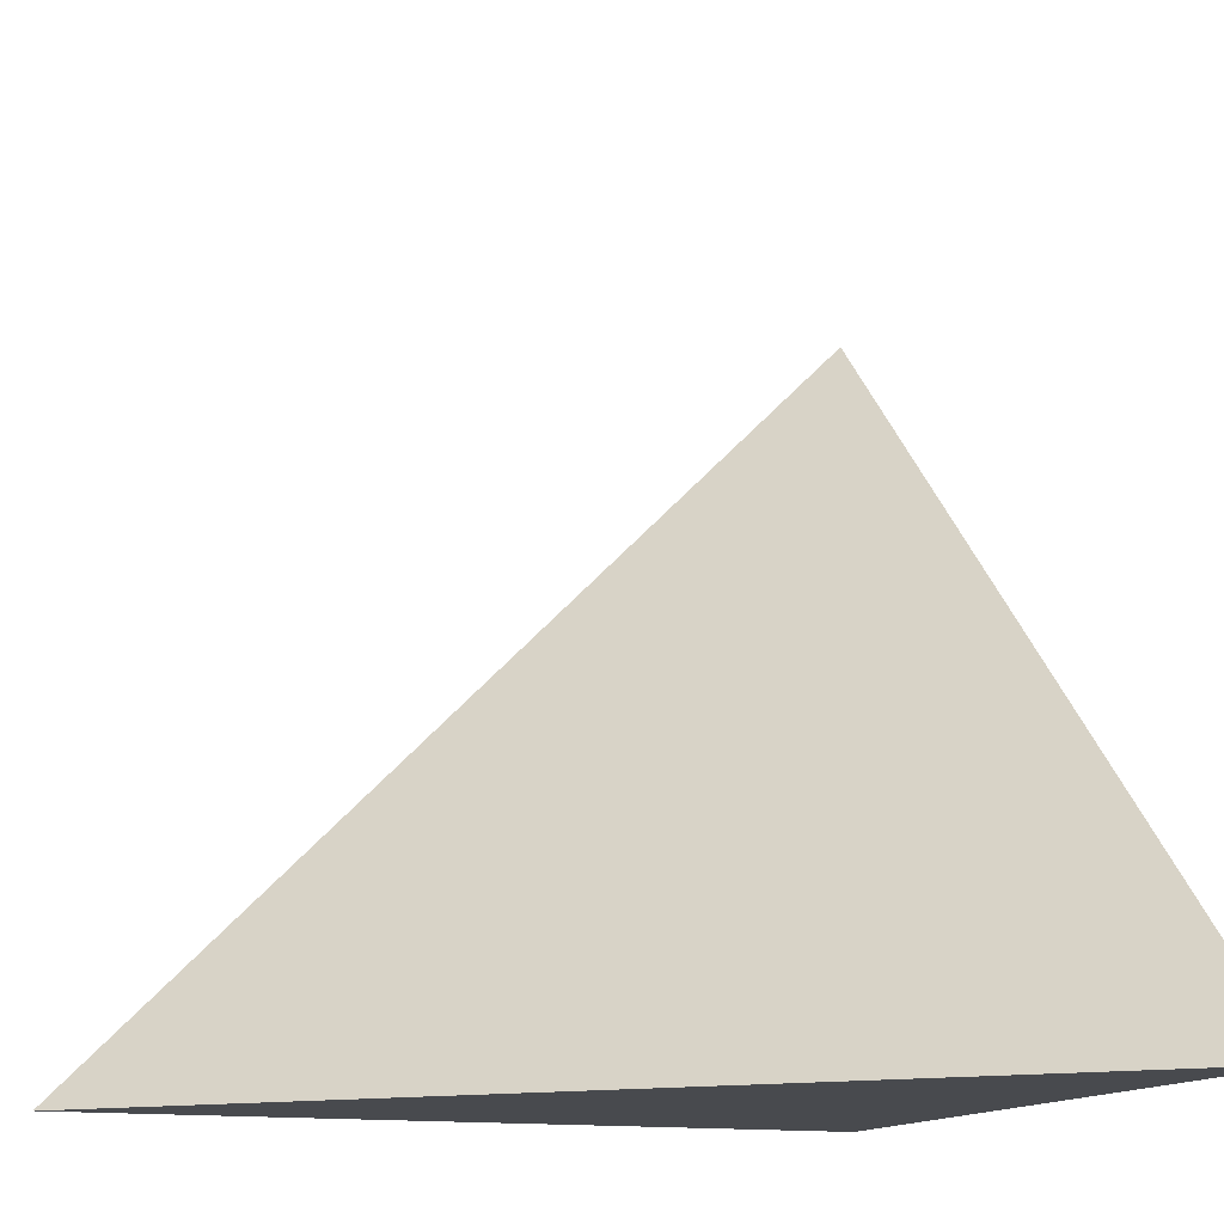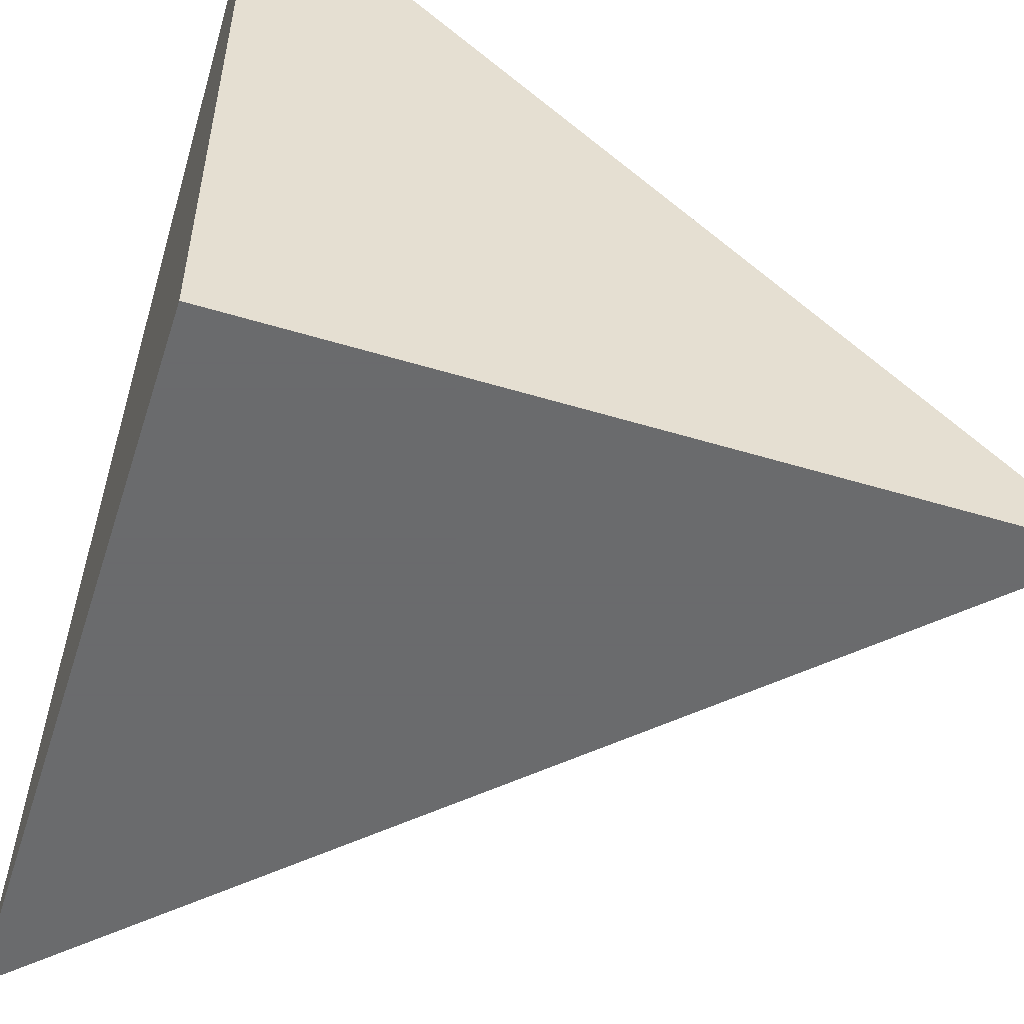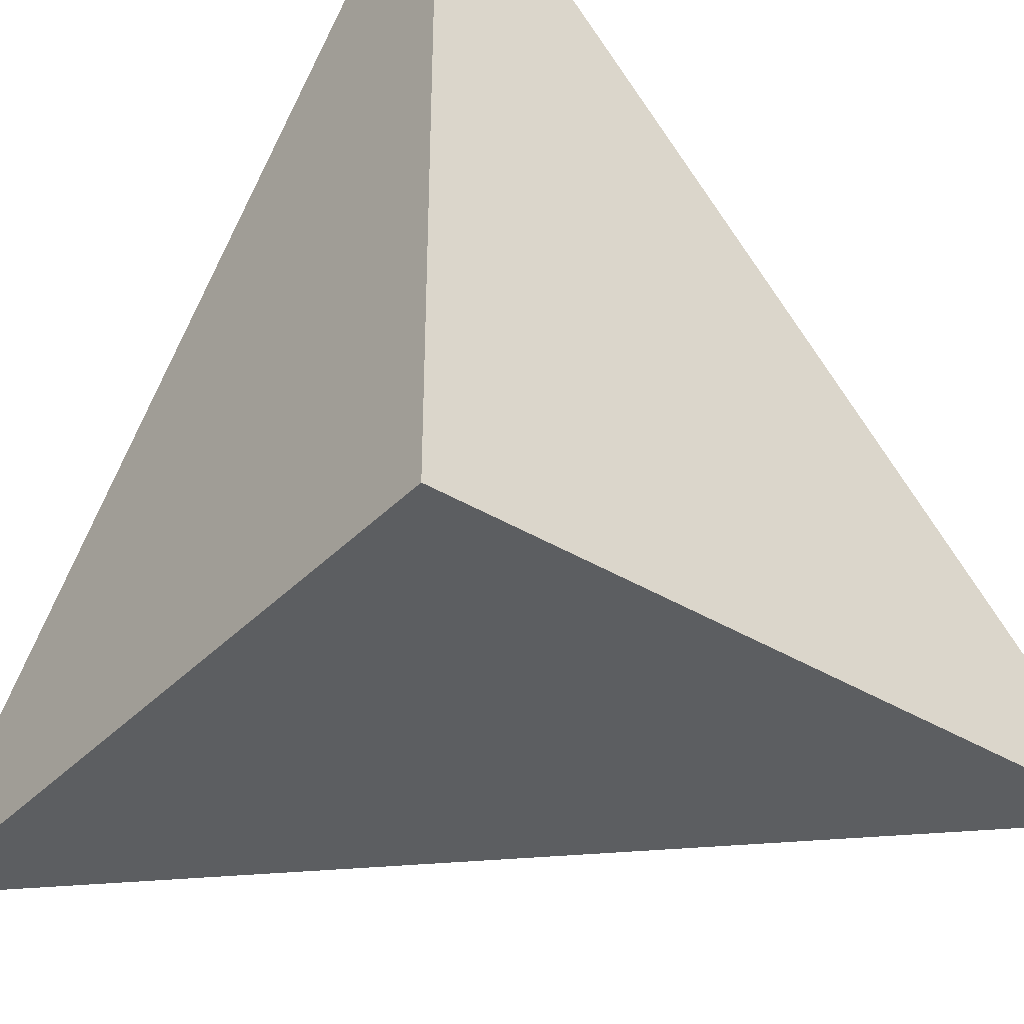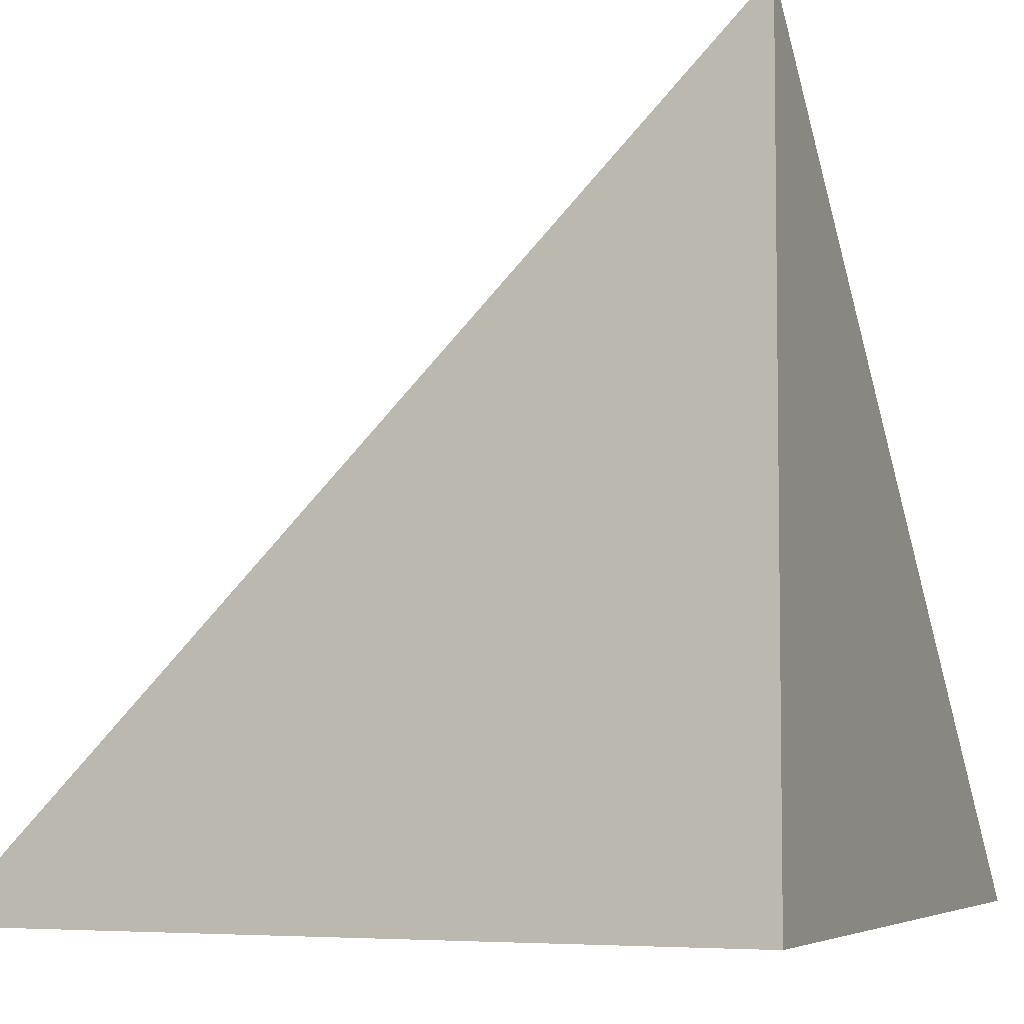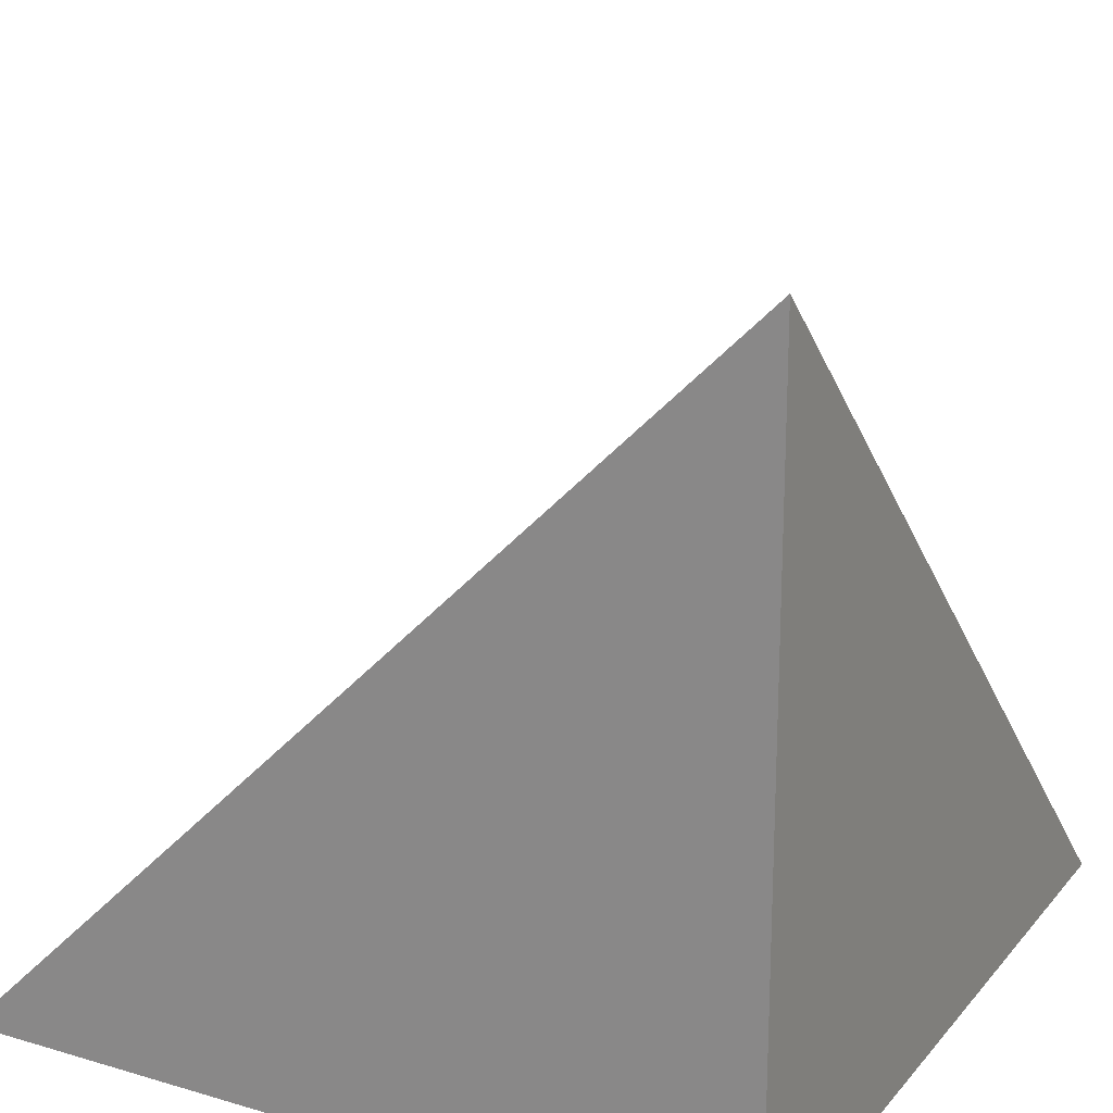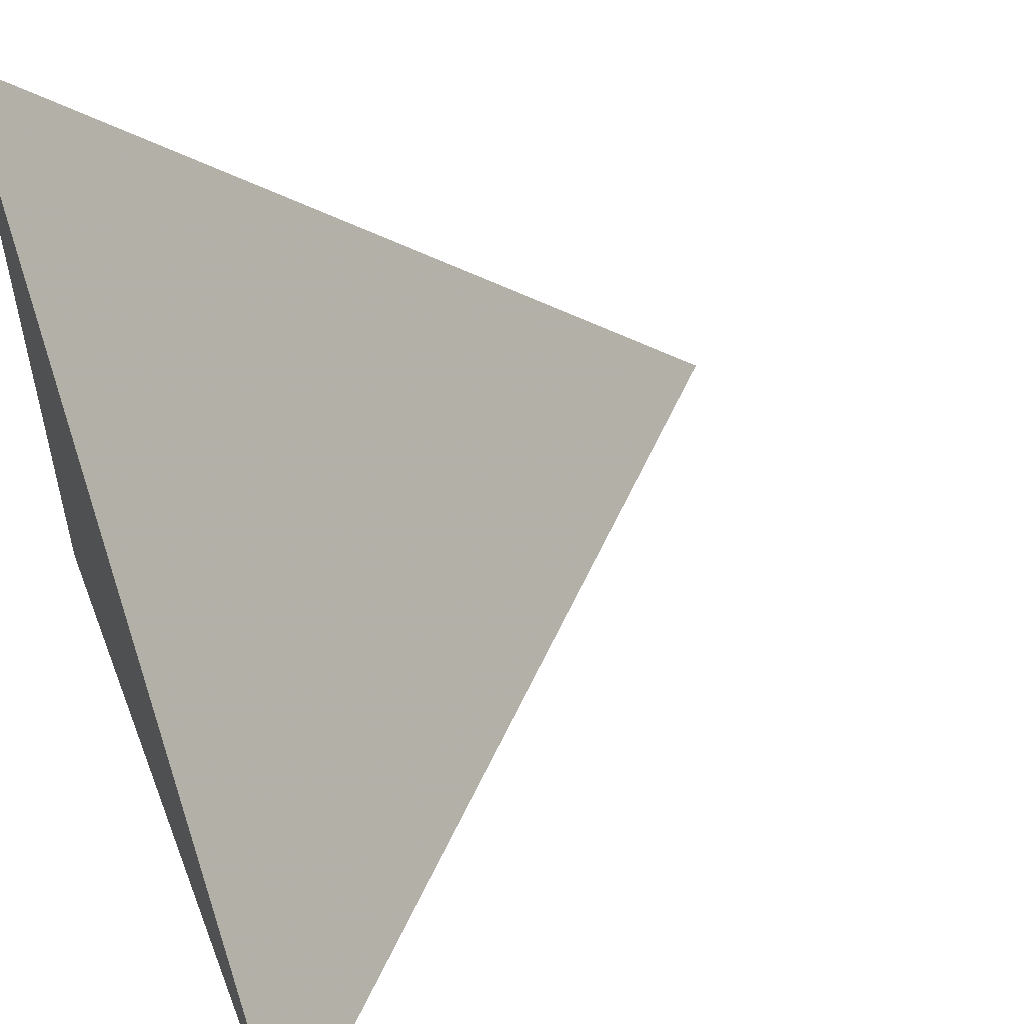
<metadata>
{"format":"obj","ext":"obj","renderer":"f3d","projection":"perspective","resolution":1024,"background":"white","views":[{"elev":-13.1,"azim":69.6,"up":"+Y"},{"elev":-53.2,"azim":-17.9,"up":"+Z"},{"elev":-37.3,"azim":-38.1,"up":"+Z"},{"elev":-5.3,"azim":-157.5,"up":"+Y"},{"elev":20.5,"azim":-151.9,"up":"+Y"},{"elev":53.9,"azim":-21.1,"up":"+Y"}]}
</metadata>
<code>
o Cube
v 1 0 0
v 0 0 1
v 0 1 0
v 0 0 0
f 1 4 3
f 4 2 3
f 1 2 4
f 1 3 2

</code>
